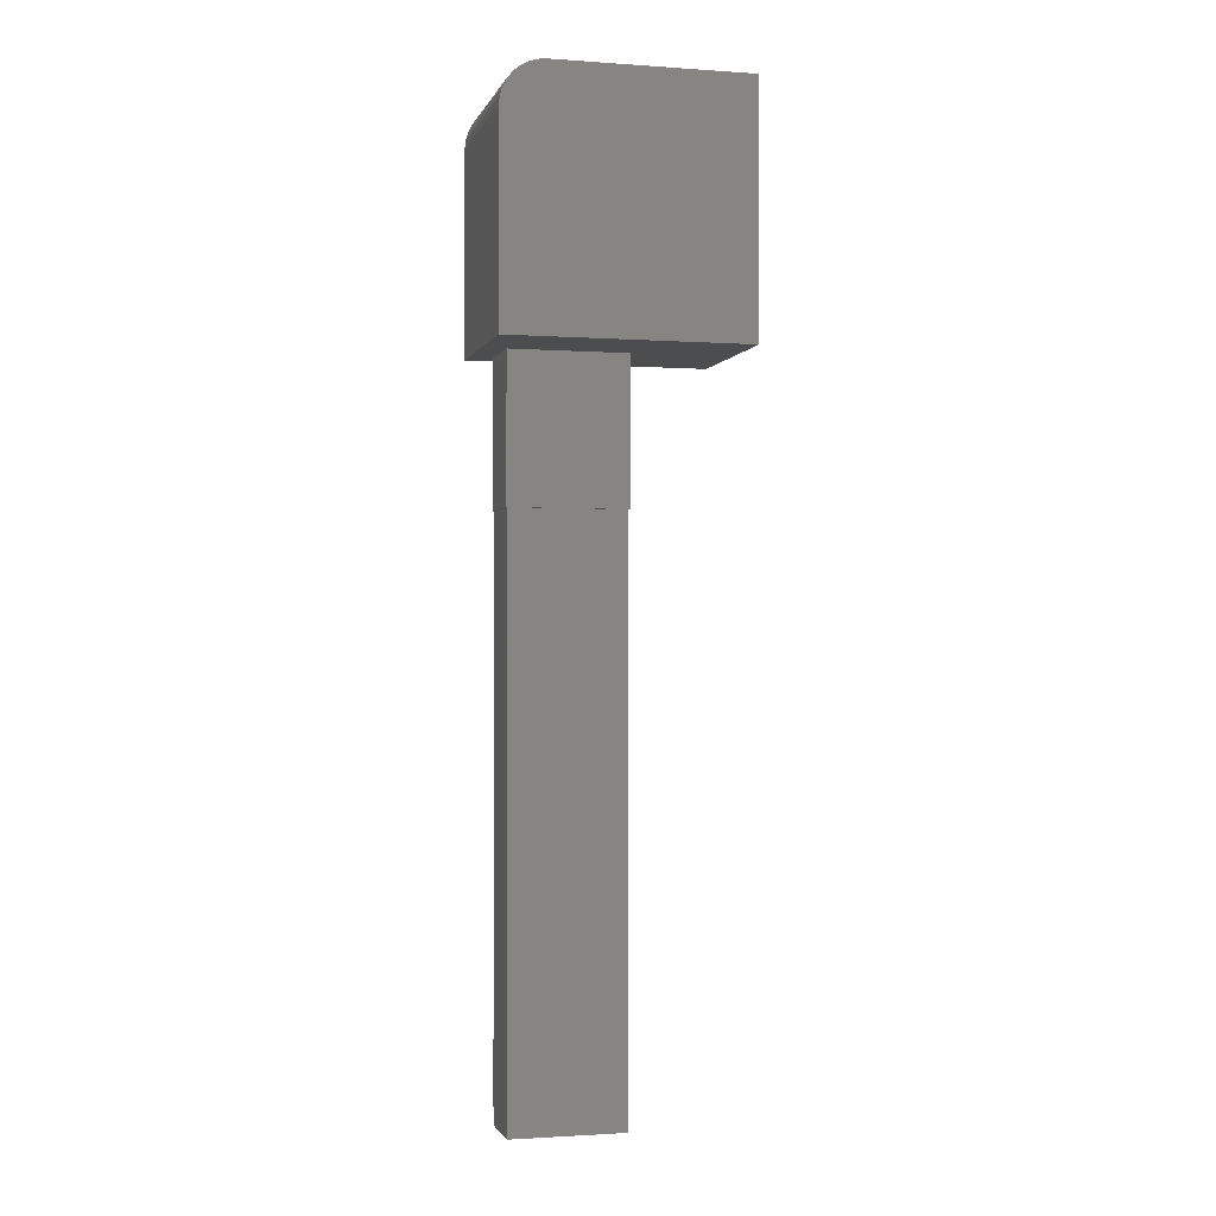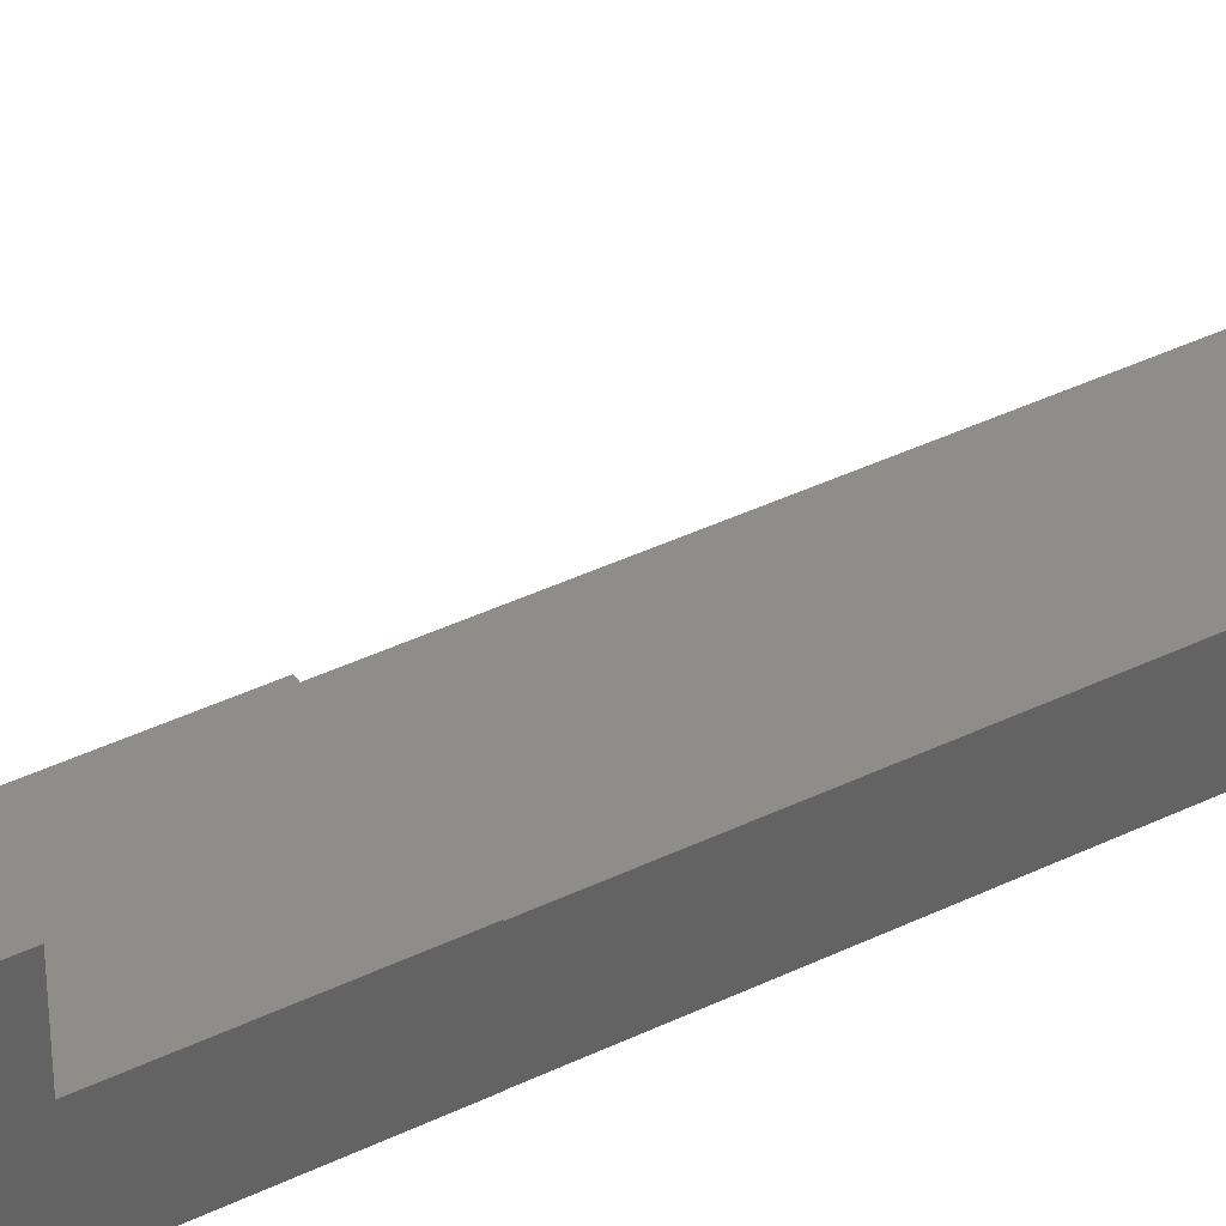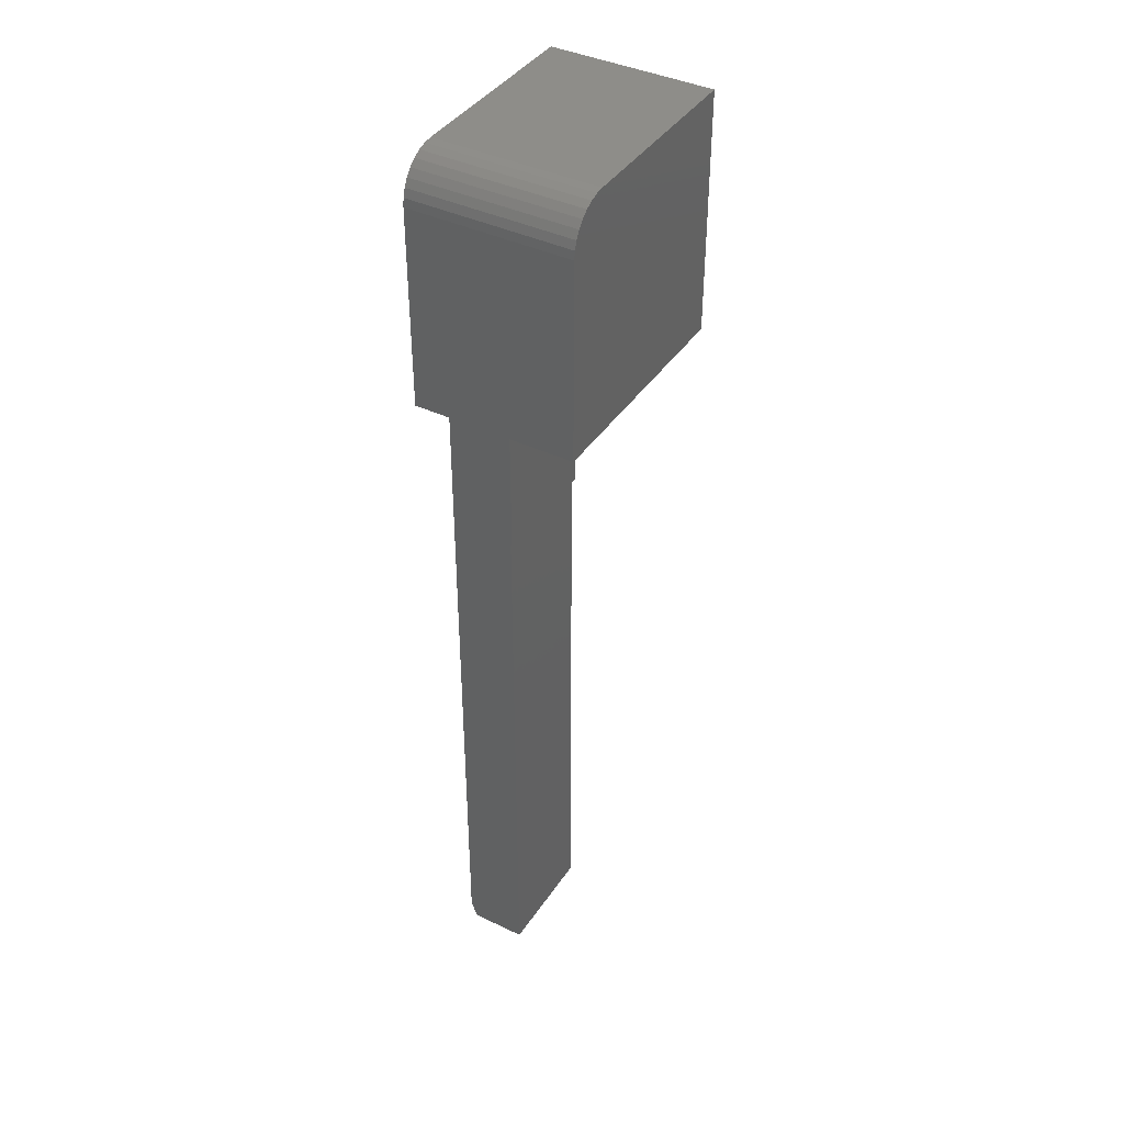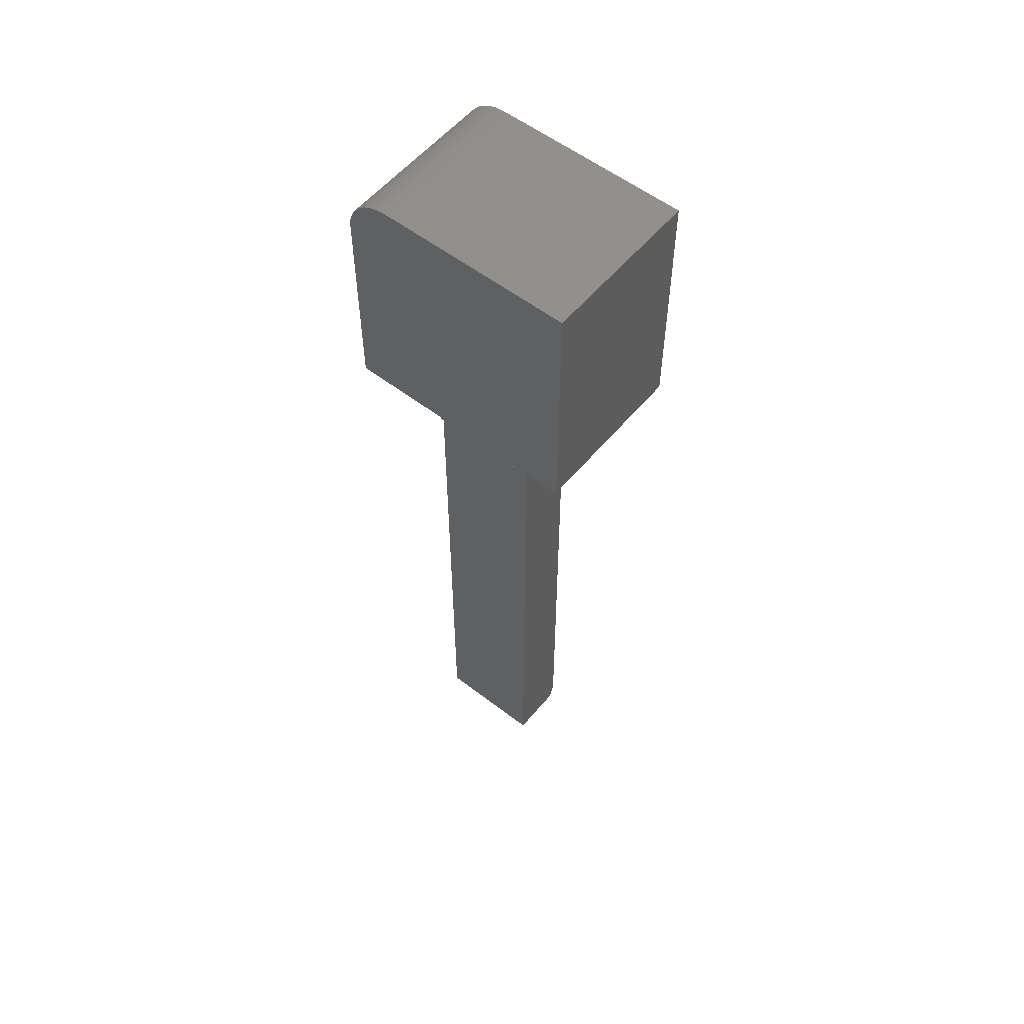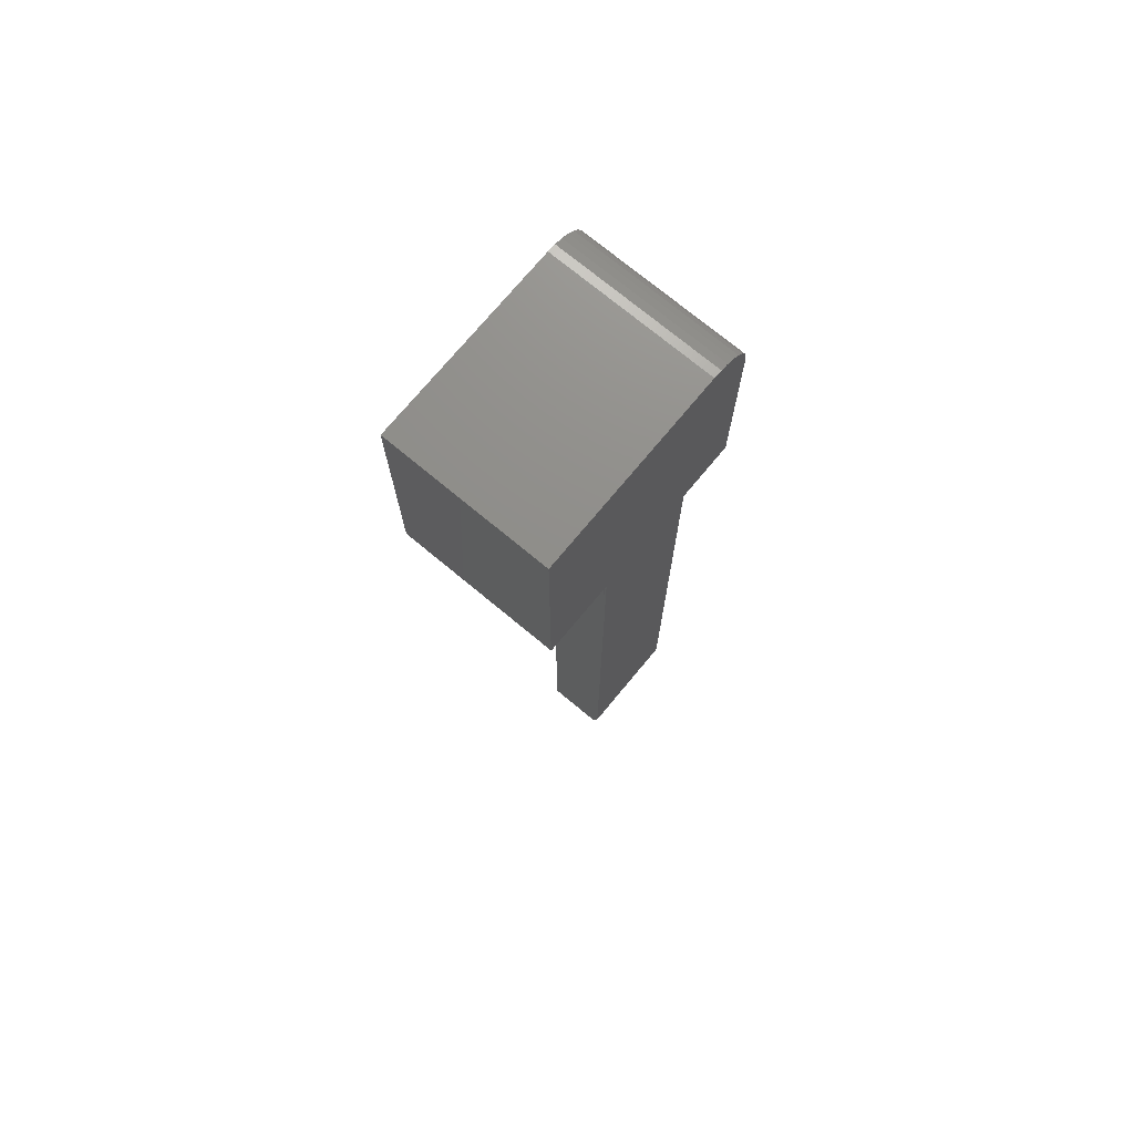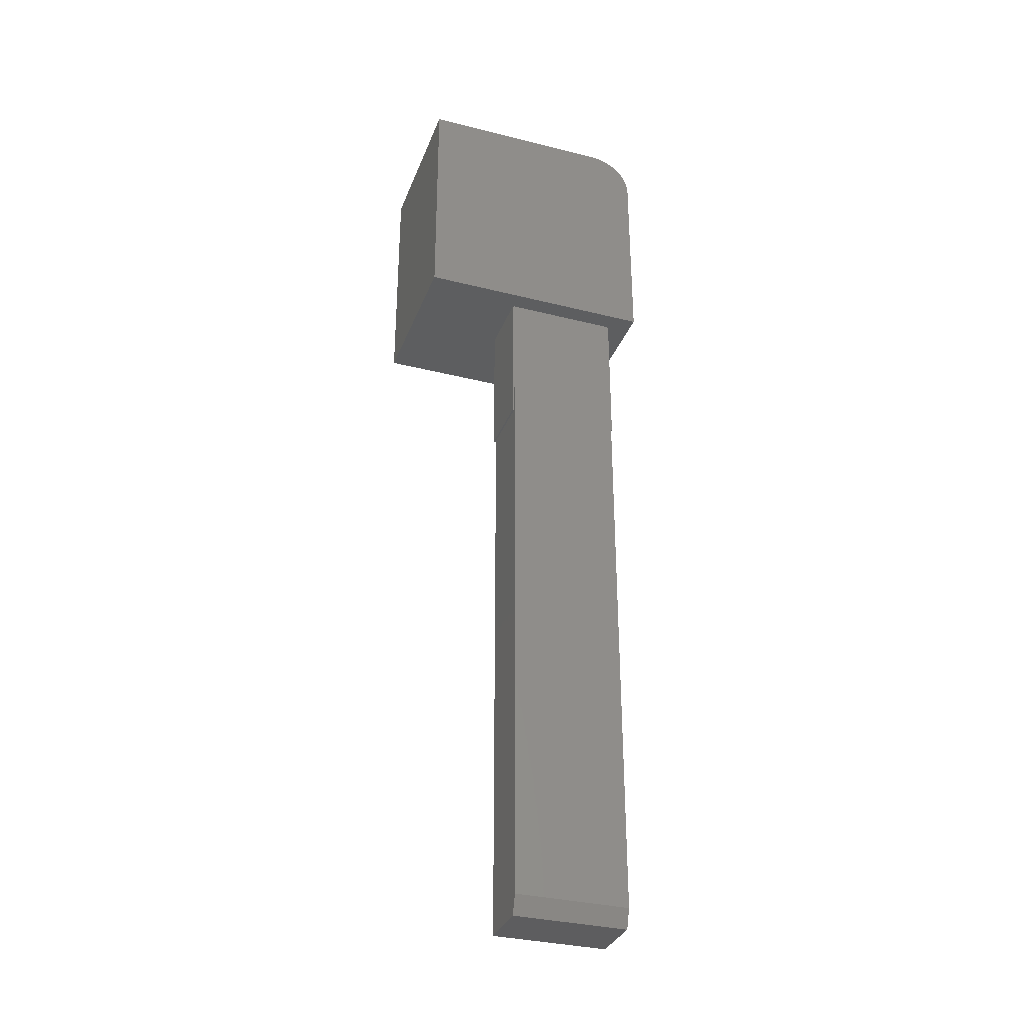
<metadata>
{"format":"stl","ext":"stl","renderer":"f3d","projection":"perspective","resolution":1024,"background":"white","views":[{"elev":-1.5,"azim":165.7,"up":"+Z"},{"elev":40.4,"azim":59.3,"up":"+Y"},{"elev":40.4,"azim":120.5,"up":"+Z"},{"elev":55.8,"azim":-141.0,"up":"+Z"},{"elev":73.5,"azim":-50.3,"up":"+Z"},{"elev":-33.2,"azim":-19.1,"up":"+Z"}]}
</metadata>
<code>
# stl→obj: 46 verts, 88 faces
v -0.1953 -0.1016 0.75
v 0.04688 -0.1016 0.75
v -0.1953 0.1016 0.75
v 0.04688 0.1016 0.75
v 0.05754 0.1016 0.7489
v 0.0678 0.1016 0.7458
v 0.07726 0.1016 0.7408
v 0.08554 0.1016 0.734
v 0.09235 0.1016 0.7257
v 0.0974 0.1016 0.7162
v 0.1005 0.1016 0.706
v 0.1016 0.1016 0.6953
v 0.1016 0.1016 0.4453
v -0.1953 0.1016 0.4453
v 0.1016 -0.1016 0.4453
v 0.1016 -0.1016 0.6953
v 0.0678 -0.1016 0.7458
v 0.05754 -0.1016 0.7489
v -0.1953 -0.1016 0.4453
v 0.1005 -0.1016 0.706
v 0.0974 -0.1016 0.7162
v 0.09235 -0.1016 0.7257
v 0.08554 -0.1016 0.734
v 0.07726 -0.1016 0.7408
v 0.07031 -0.07812 0.4453
v 0.07031 -0.07607 0.4453
v 0.07237 -0.07607 0.4453
v -0.07031 -0.07812 0.4453
v -0.07237 0.002878 0.4453
v -0.07237 -0.07607 0.4453
v -0.07031 -0.07607 0.4453
v 0.07237 0.002878 0.4453
v -0.07237 0.002878 0.2656
v -0.07237 -0.07607 0.2656
v 0.07237 0.002878 0.2656
v 0.07237 -0.07607 0.2656
v 0.07031 -0.07607 0.2656
v -0.07031 -0.07607 0.2656
v -0.07031 -0.07812 -0.4219
v 0.07031 -0.07812 -0.4219
v -0.07031 3.946e-17 0.2656
v -0.07031 0 -0.4453
v -0.07031 -0.07031 -0.4453
v 0.07031 7.806e-18 -0.4453
v 0.07031 -0.07031 -0.4453
v 0.07031 4.727e-17 0.2656
f 1 2 3
f 3 2 4
f 3 4 5
f 3 5 6
f 3 6 7
f 3 7 8
f 3 8 9
f 3 9 10
f 3 10 11
f 3 11 12
f 3 12 13
f 3 13 14
f 15 13 16
f 16 13 12
f 2 17 18
f 1 19 15
f 1 15 16
f 1 16 20
f 1 20 21
f 1 21 22
f 1 22 23
f 1 23 24
f 1 24 17
f 1 17 2
f 16 12 20
f 20 12 11
f 20 11 21
f 21 11 10
f 21 10 22
f 22 10 9
f 22 9 23
f 23 9 8
f 23 8 24
f 24 8 7
f 24 7 17
f 17 7 6
f 17 6 18
f 18 6 5
f 18 5 2
f 2 5 4
f 25 26 27
f 25 27 15
f 25 15 19
f 25 19 28
f 19 14 29
f 19 29 30
f 19 30 31
f 19 31 28
f 27 32 15
f 15 32 13
f 32 29 13
f 13 29 14
f 29 33 30
f 30 33 34
f 32 35 29
f 29 35 33
f 27 36 32
f 32 36 35
f 26 37 27
f 27 37 36
f 30 34 31
f 31 34 38
f 39 40 28
f 28 40 25
f 38 28 31
f 39 28 38
f 39 38 41
f 39 41 42
f 39 42 43
f 25 37 26
f 44 40 45
f 44 46 40
f 40 46 37
f 40 37 25
f 14 19 3
f 3 19 1
f 35 36 37
f 35 37 46
f 35 46 41
f 35 41 33
f 34 33 38
f 38 33 41
f 42 41 44
f 44 41 46
f 43 42 45
f 45 42 44
f 40 39 45
f 45 39 43

</code>
